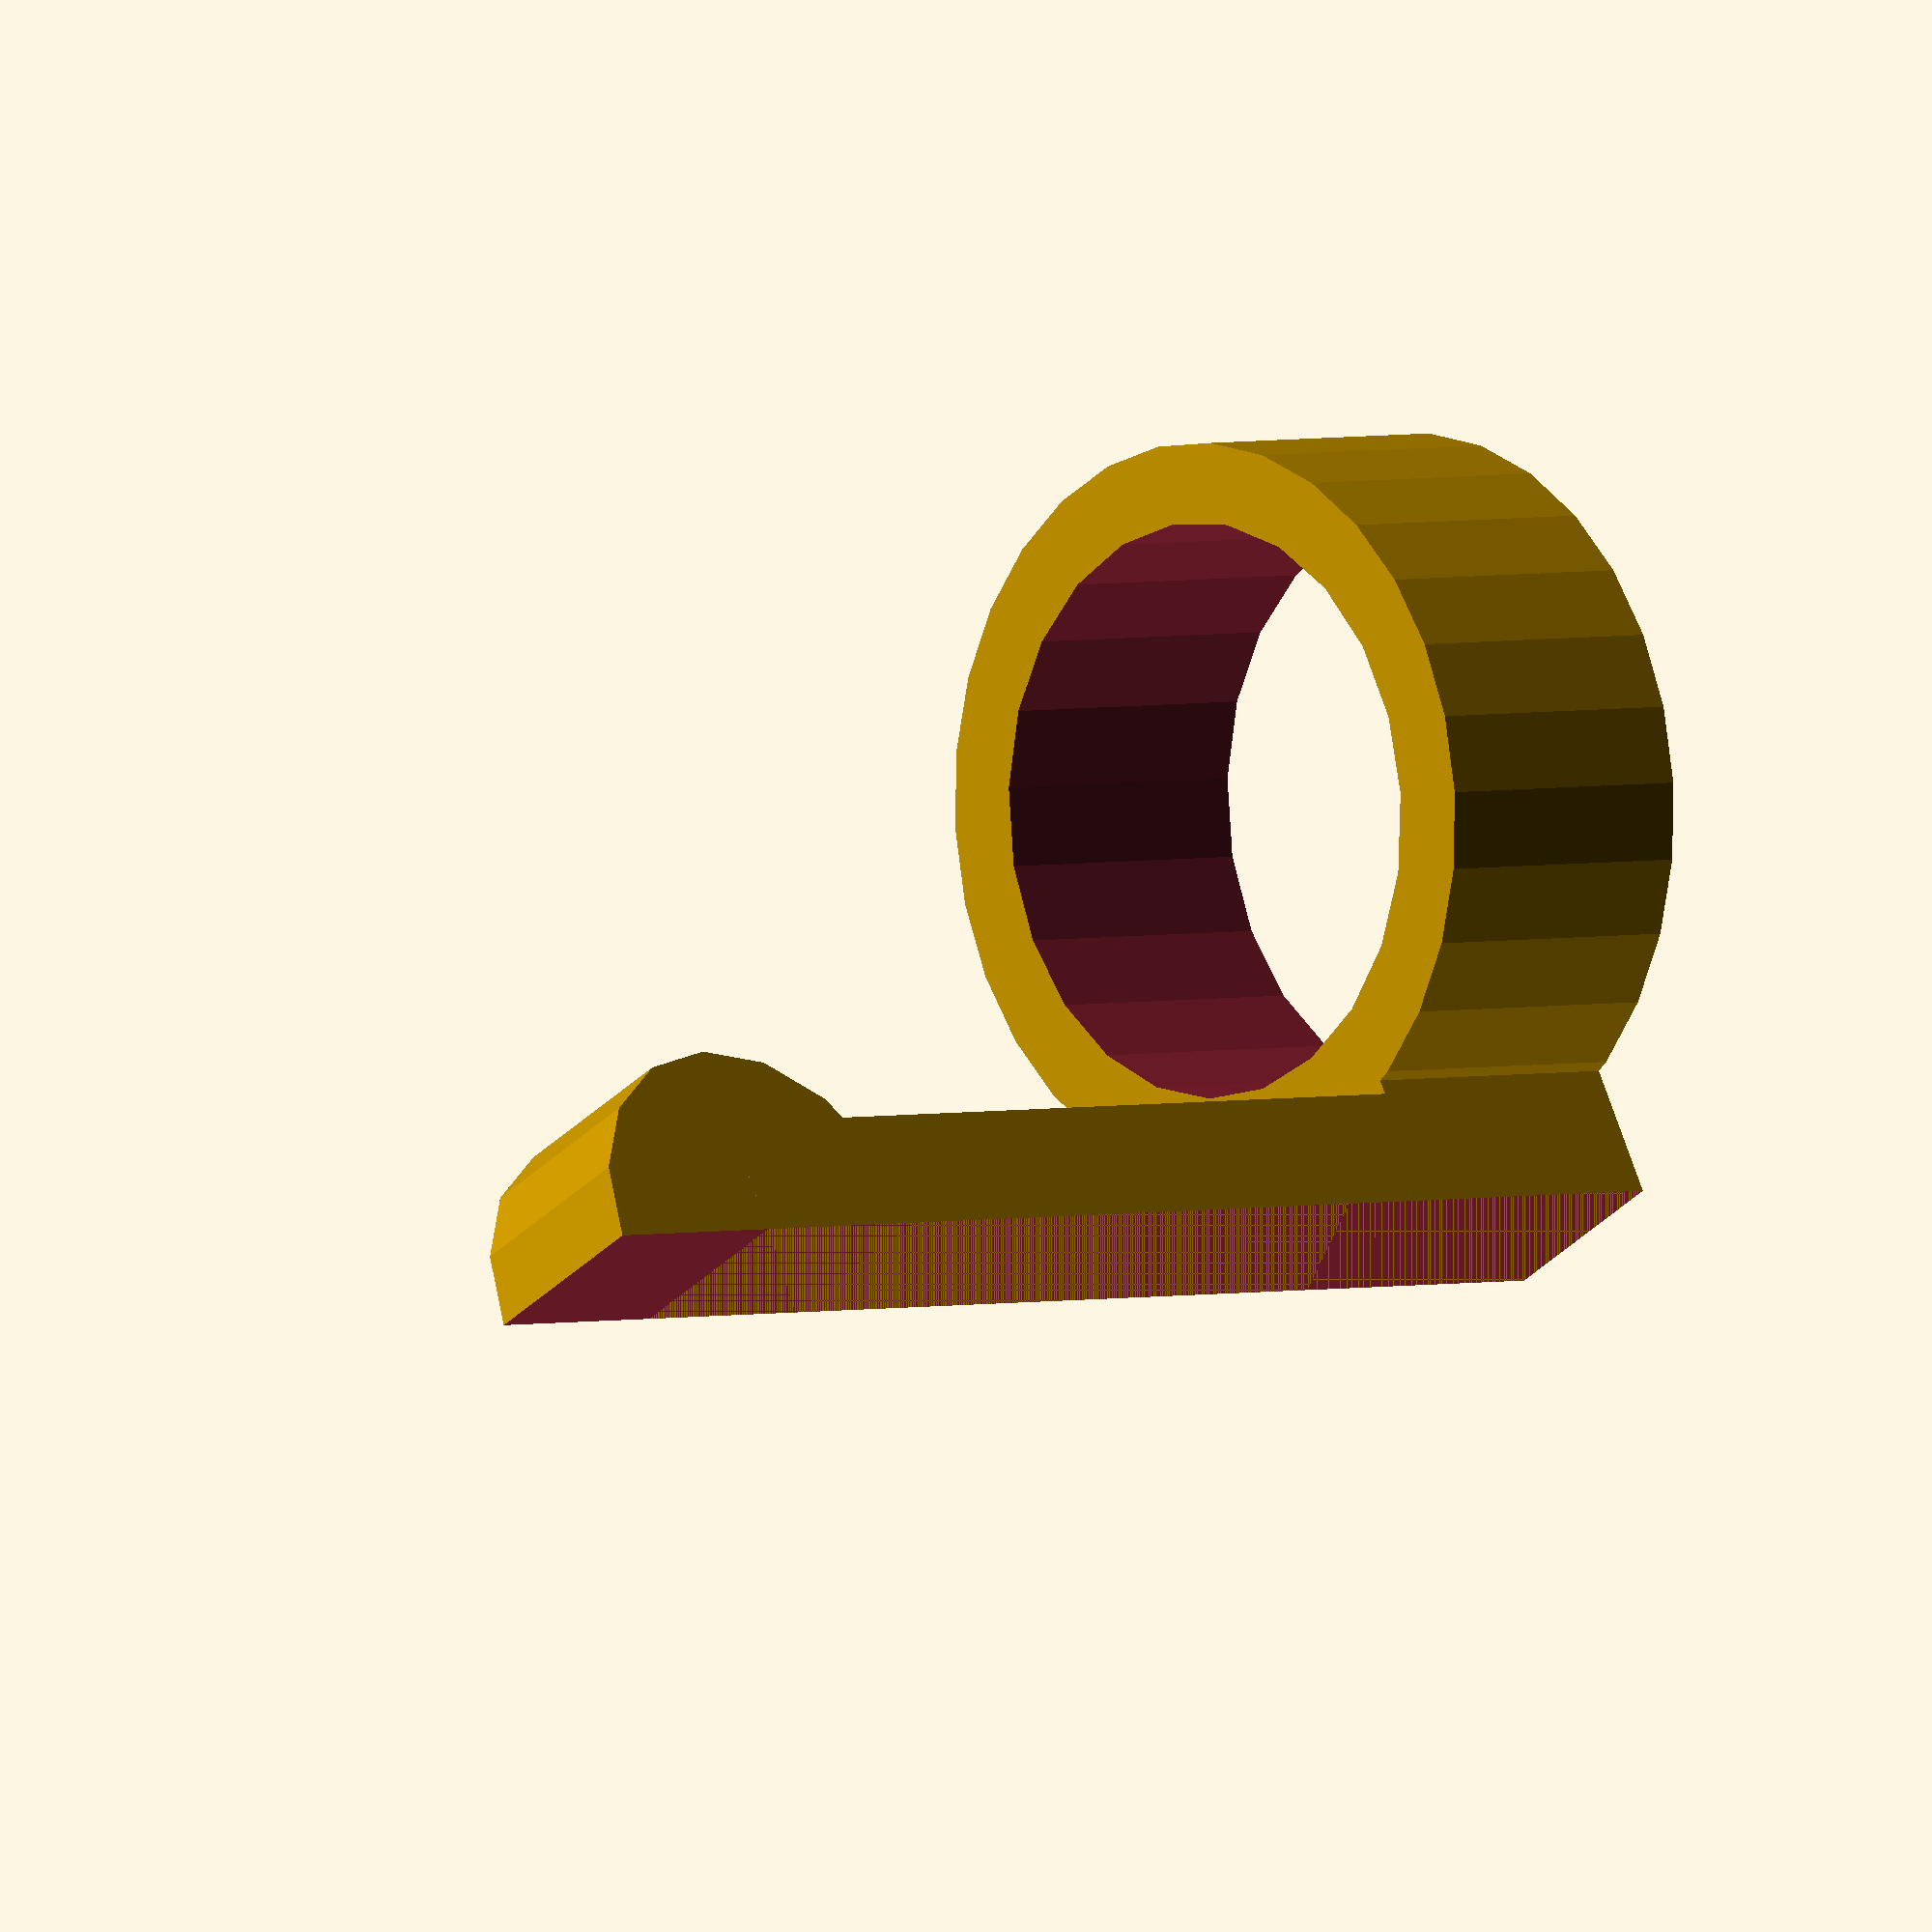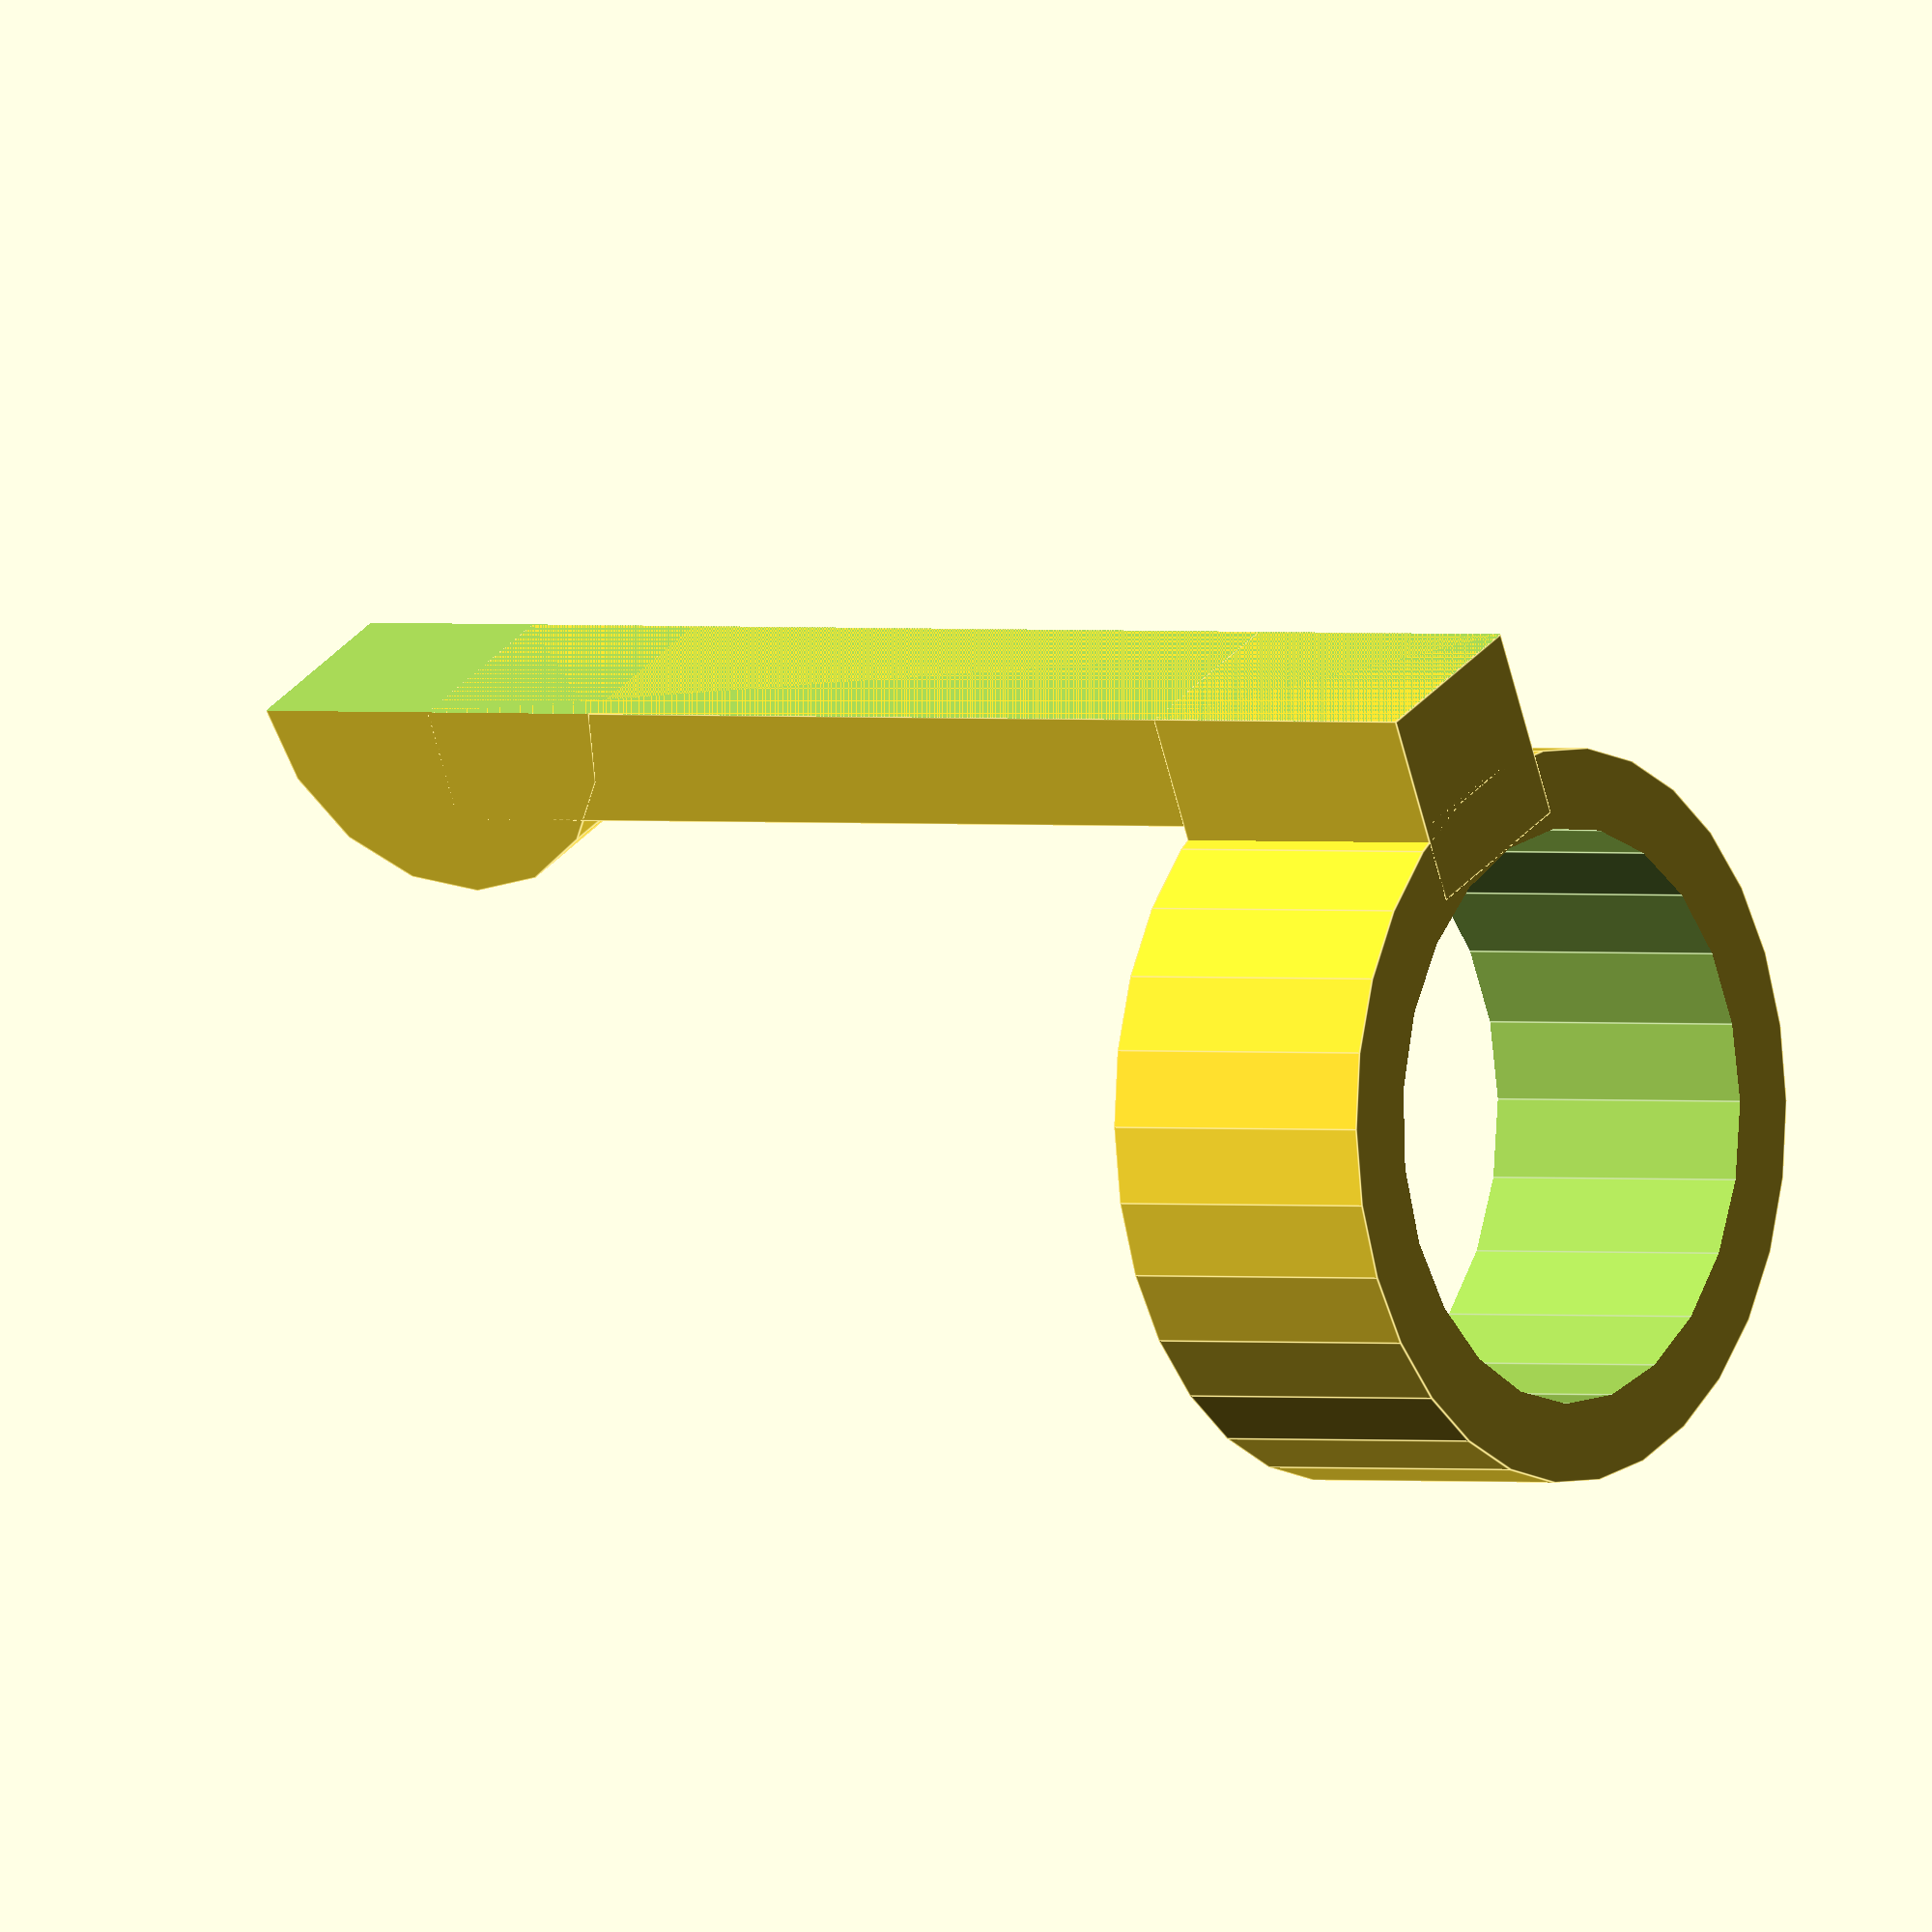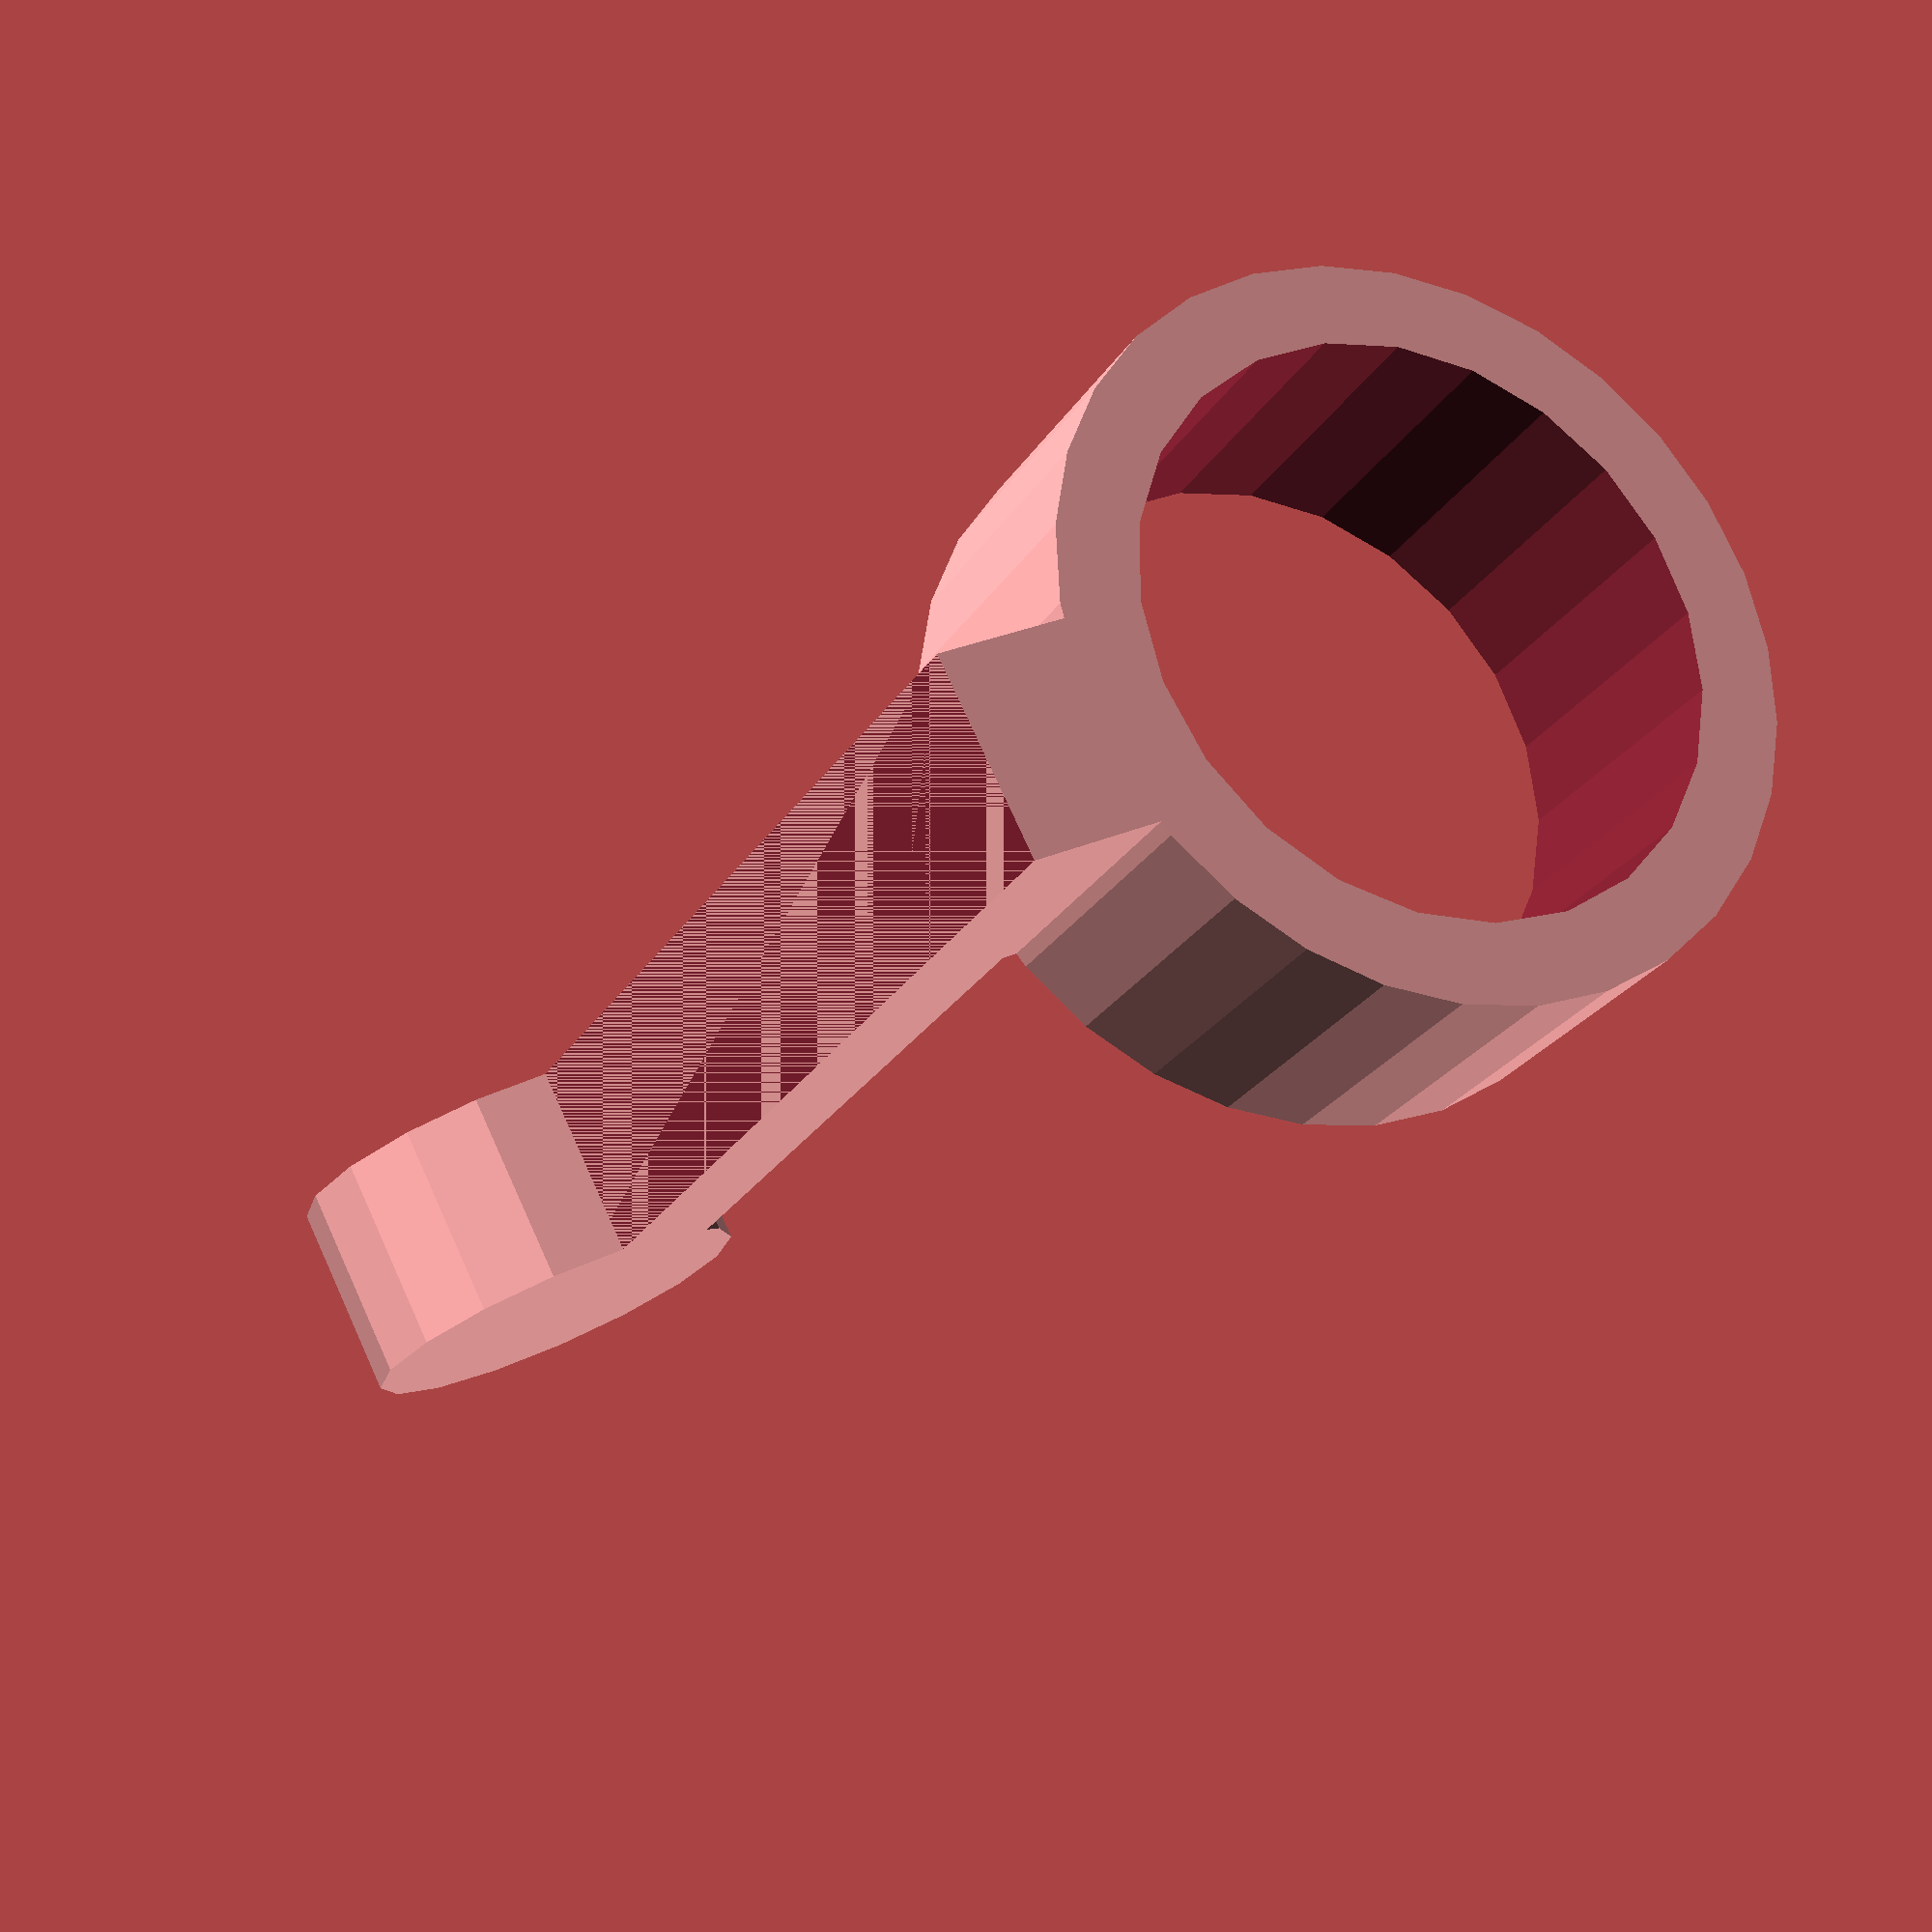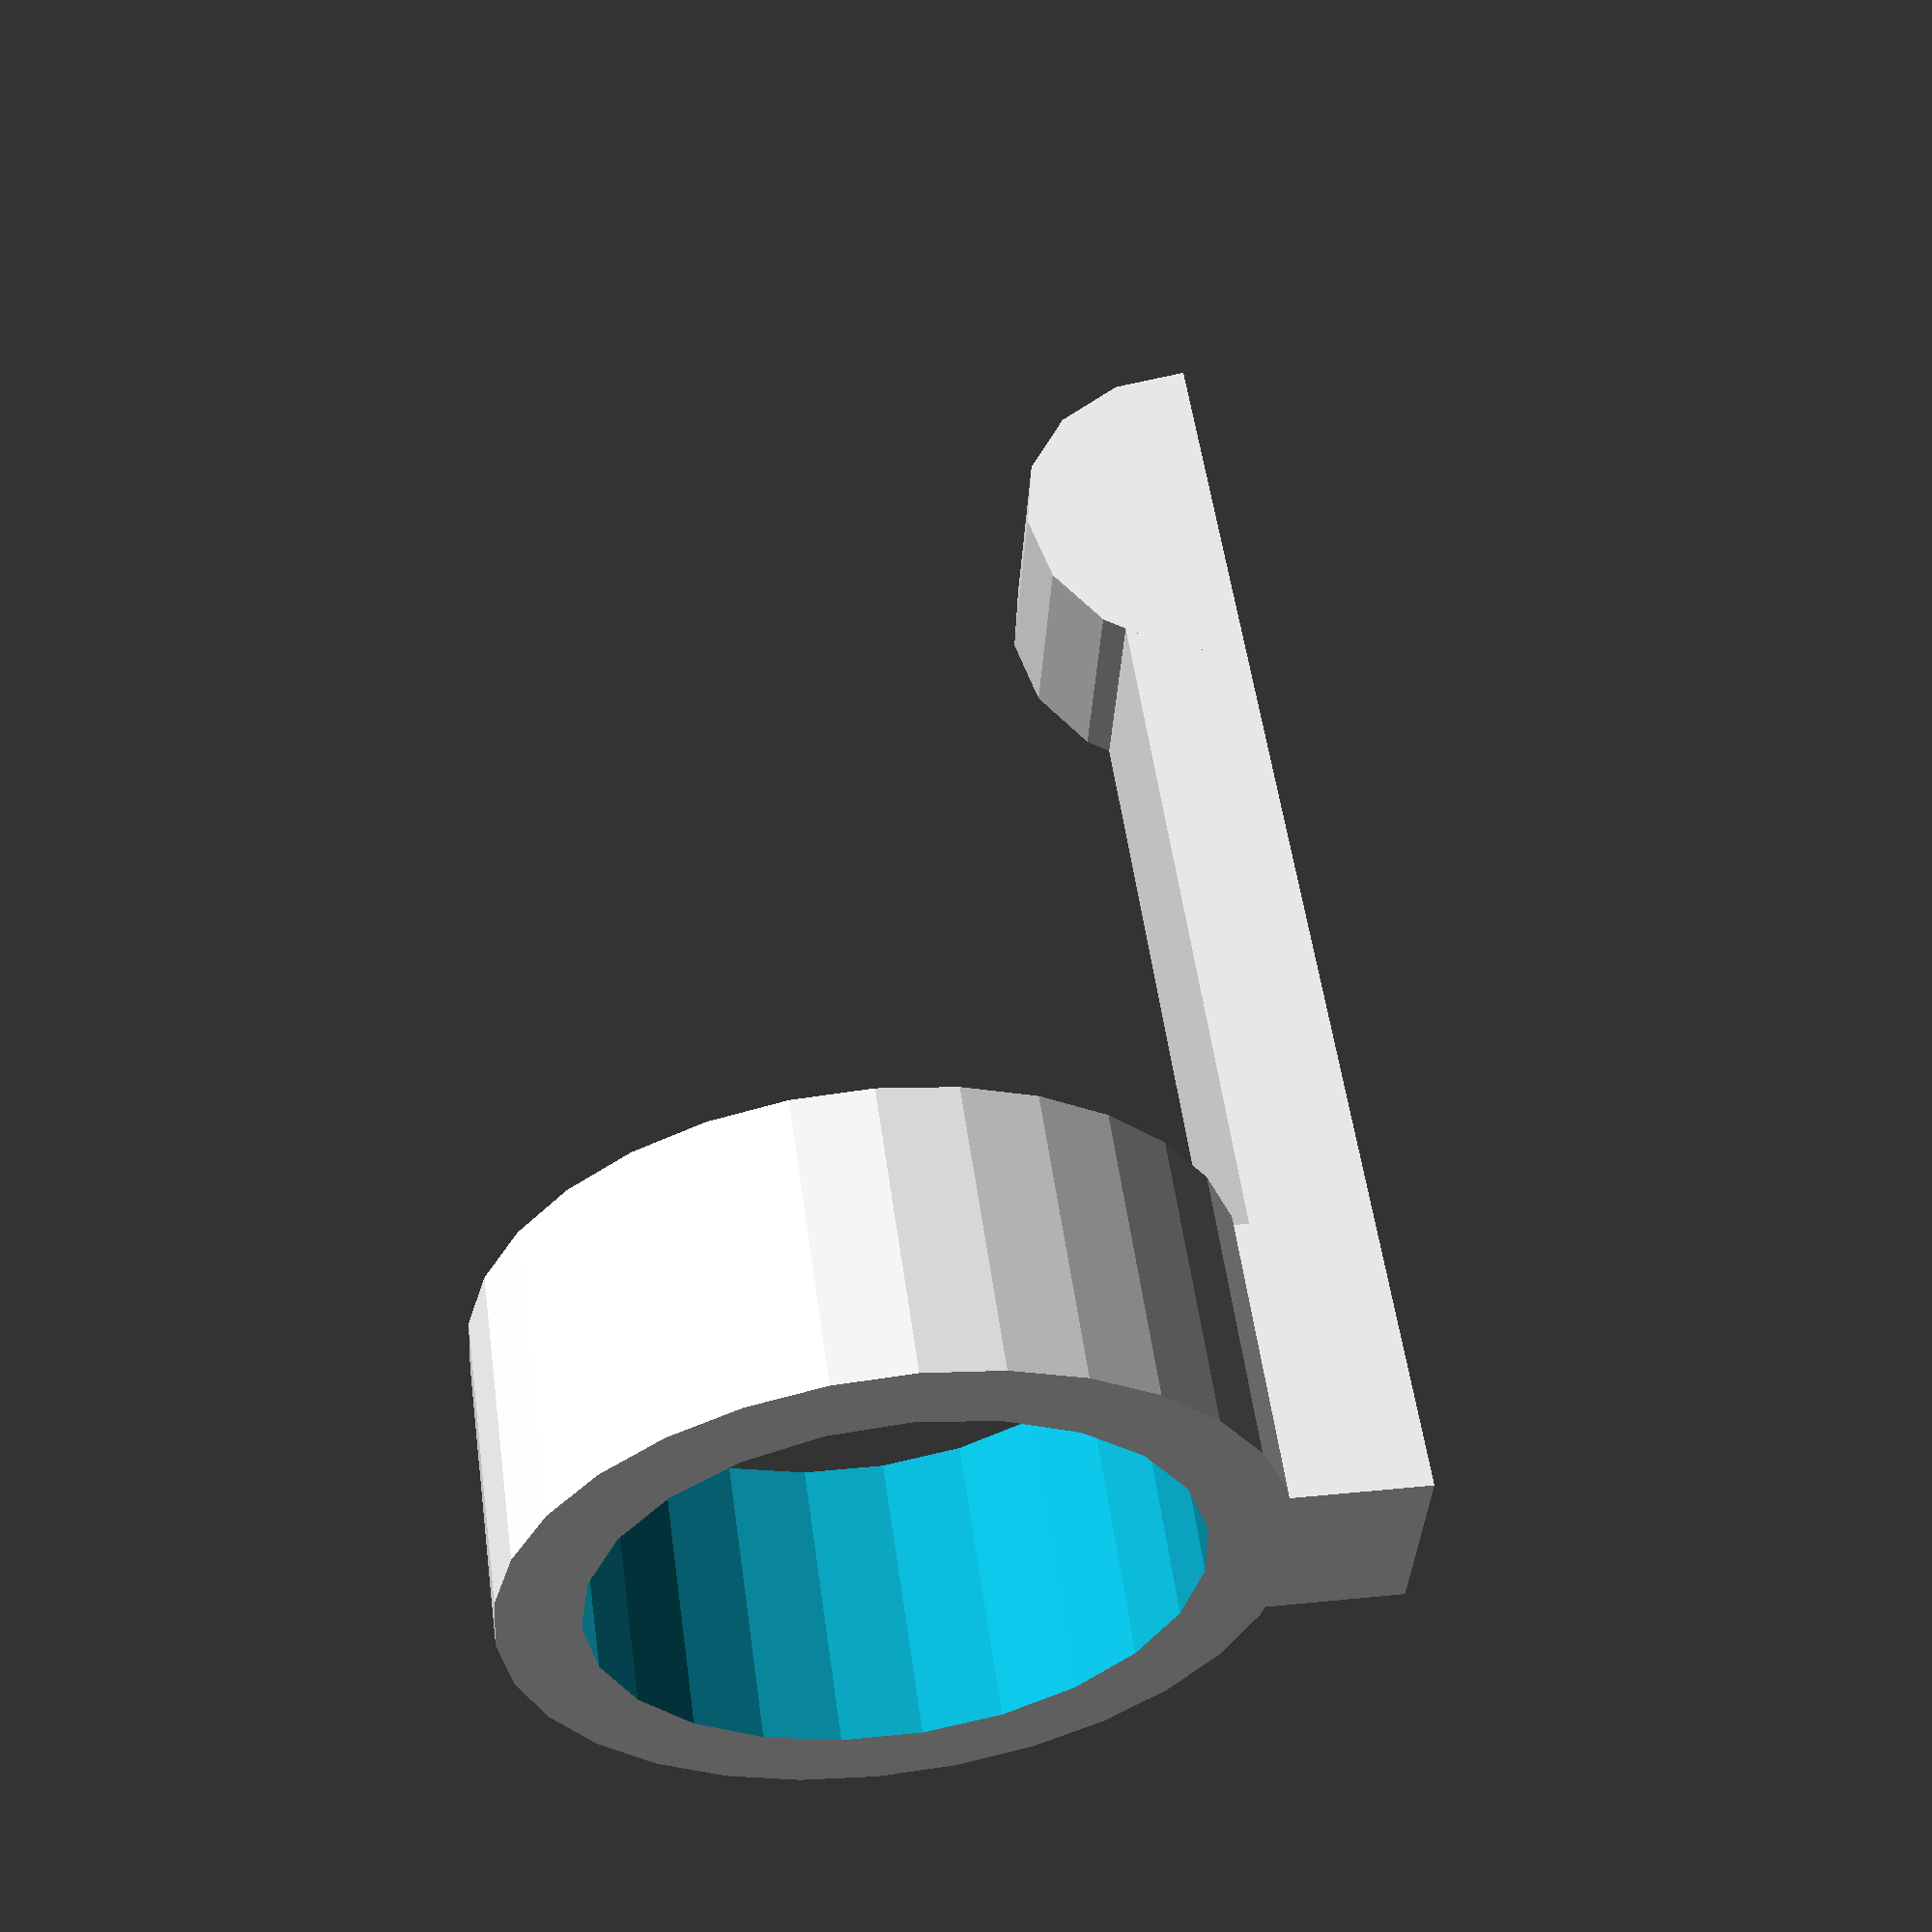
<openscad>
// Pen-style Clip for Cylindrical Things
// (c) 2013, Christopher "ScribbleJ" Jansen

// Diameter of Pen
pen_d = 14.5;
// Thickness of Pen-Holding Part
pen_thick = 2;
// Length of Pen-holding Part
pen_l = 7.5;
// Clip Length
clip_l = 30;
// Clip Thickness
clip_thick = 3;
// Clip Width
clip_w     = 5;
// Clip Bump Thickness
clip_bump  = 5;

/* [Hidden] */

huge = 500;

union()
{
difference()
{
  cylinder(r=pen_d/2 + pen_thick, h=pen_l);
  translate([0,0,-0.5]) cylinder(r=pen_d/2, h=pen_l+1);
}
translate([-clip_w/2,0,0])
{
  translate([0,pen_d/2 + (clip_bump-clip_thick),0]) cube([clip_w,clip_thick,clip_l]);
  translate([0,pen_d/2,0]) cube([clip_w, clip_bump, pen_l]);
  //#translate([0,pen_d/2 + clip_thick,clip_l]) 
  translate([0,pen_d/2 + clip_bump,clip_l]) difference() 
  {
    rotate([0,90,0]) cylinder(r=clip_bump, h=clip_w);
    translate([-huge/2,0,-huge/2]) cube([huge,huge,huge]);
  }
}
}

</openscad>
<views>
elev=177.3 azim=331.2 roll=132.9 proj=o view=wireframe
elev=179.2 azim=205.6 roll=54.2 proj=o view=edges
elev=204.4 azim=296.9 roll=24.0 proj=p view=solid
elev=126.4 azim=86.4 roll=7.9 proj=p view=solid
</views>
